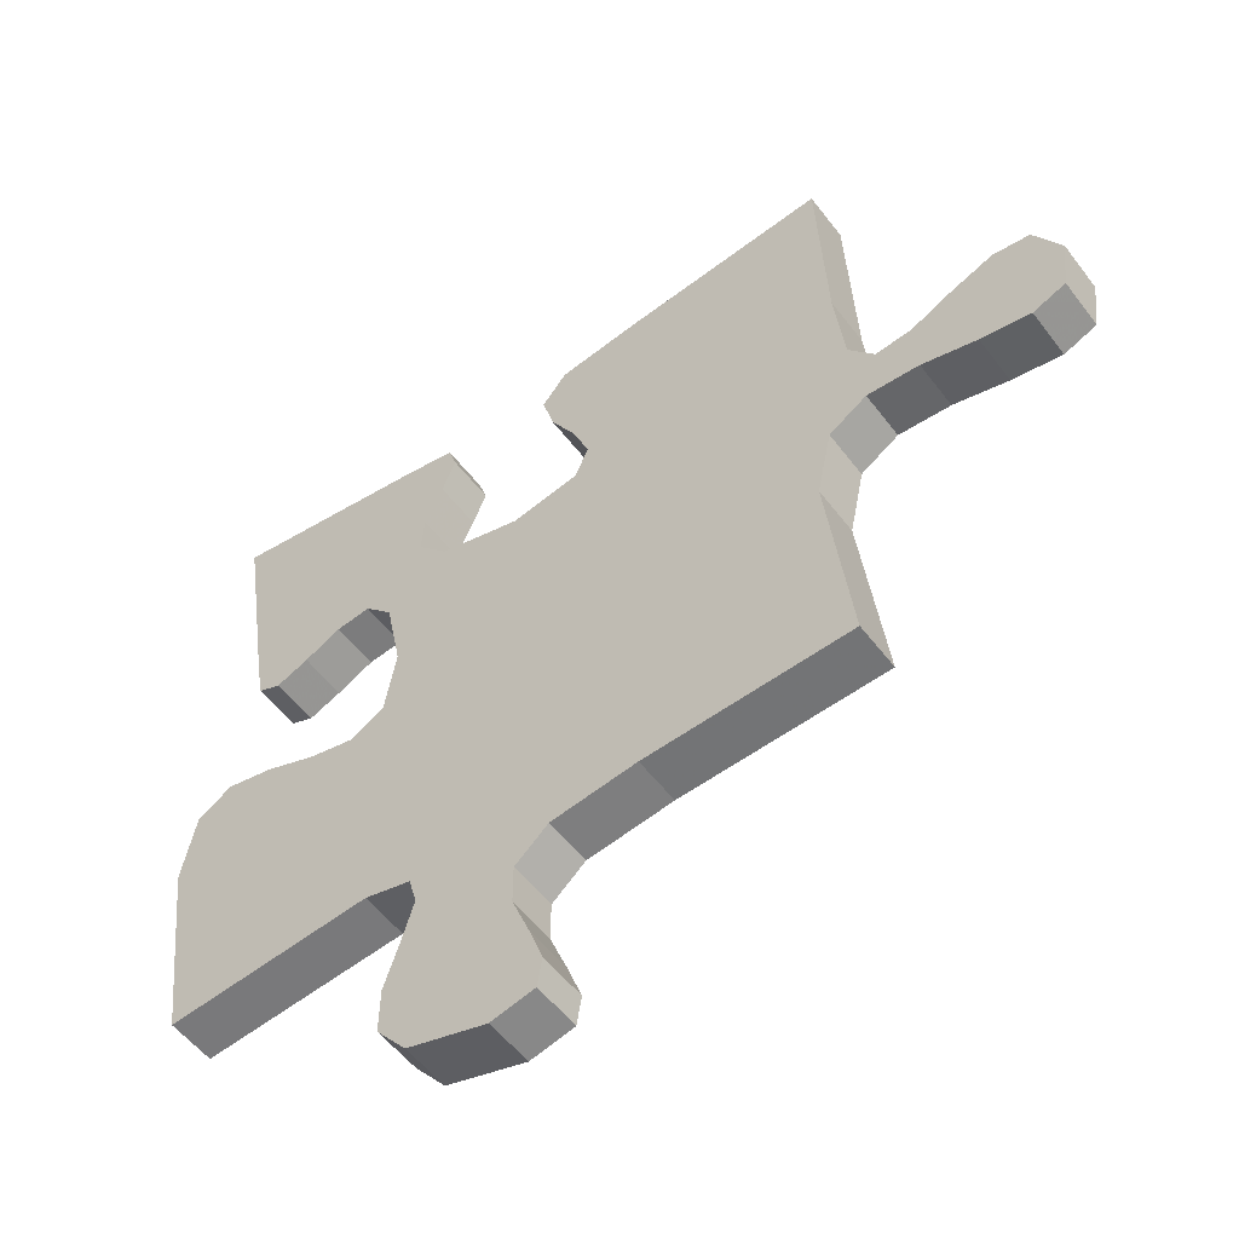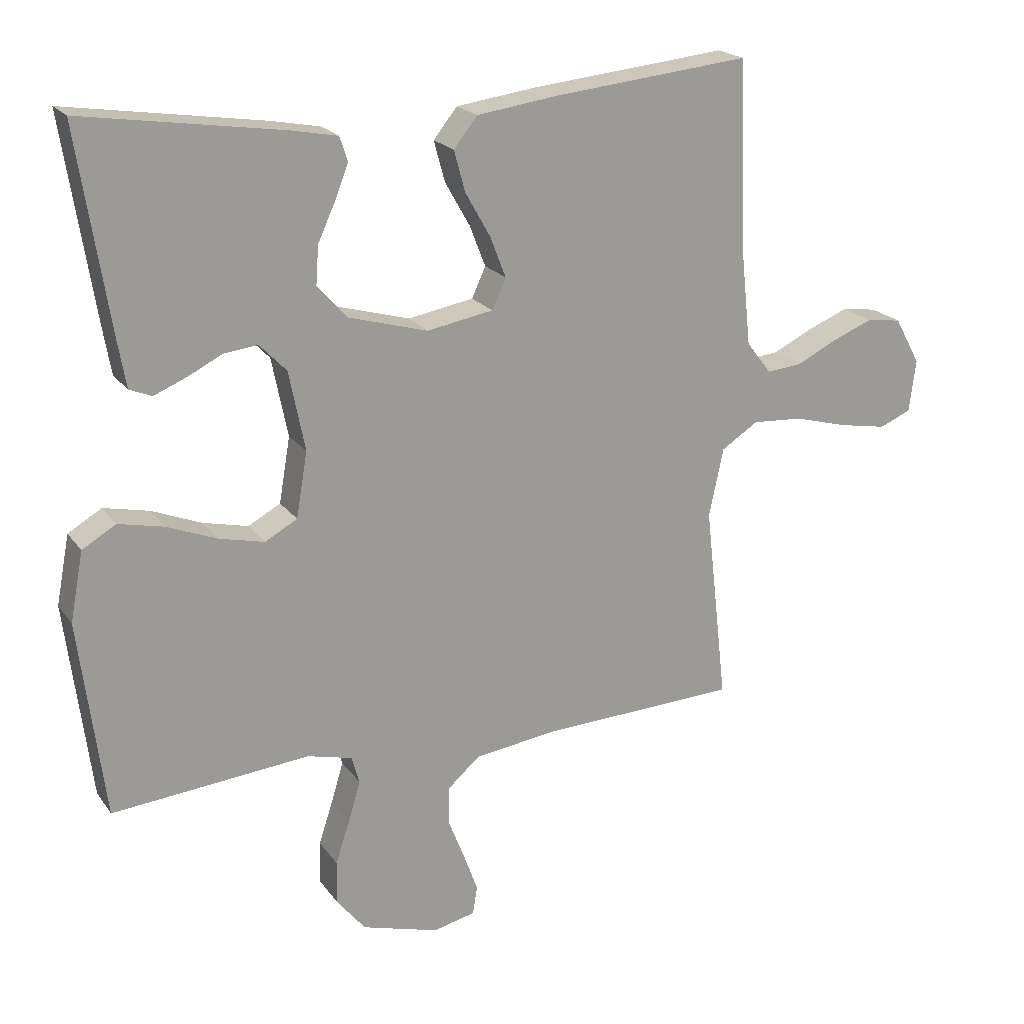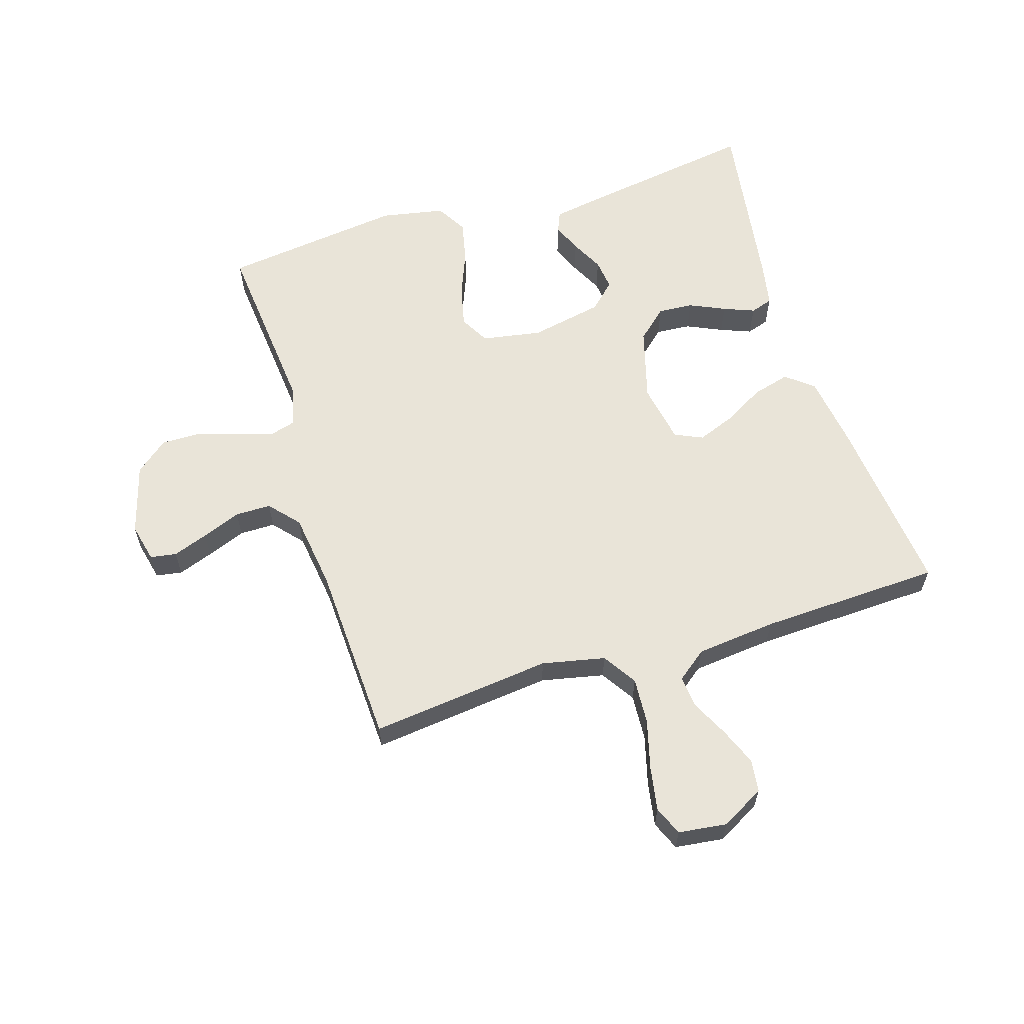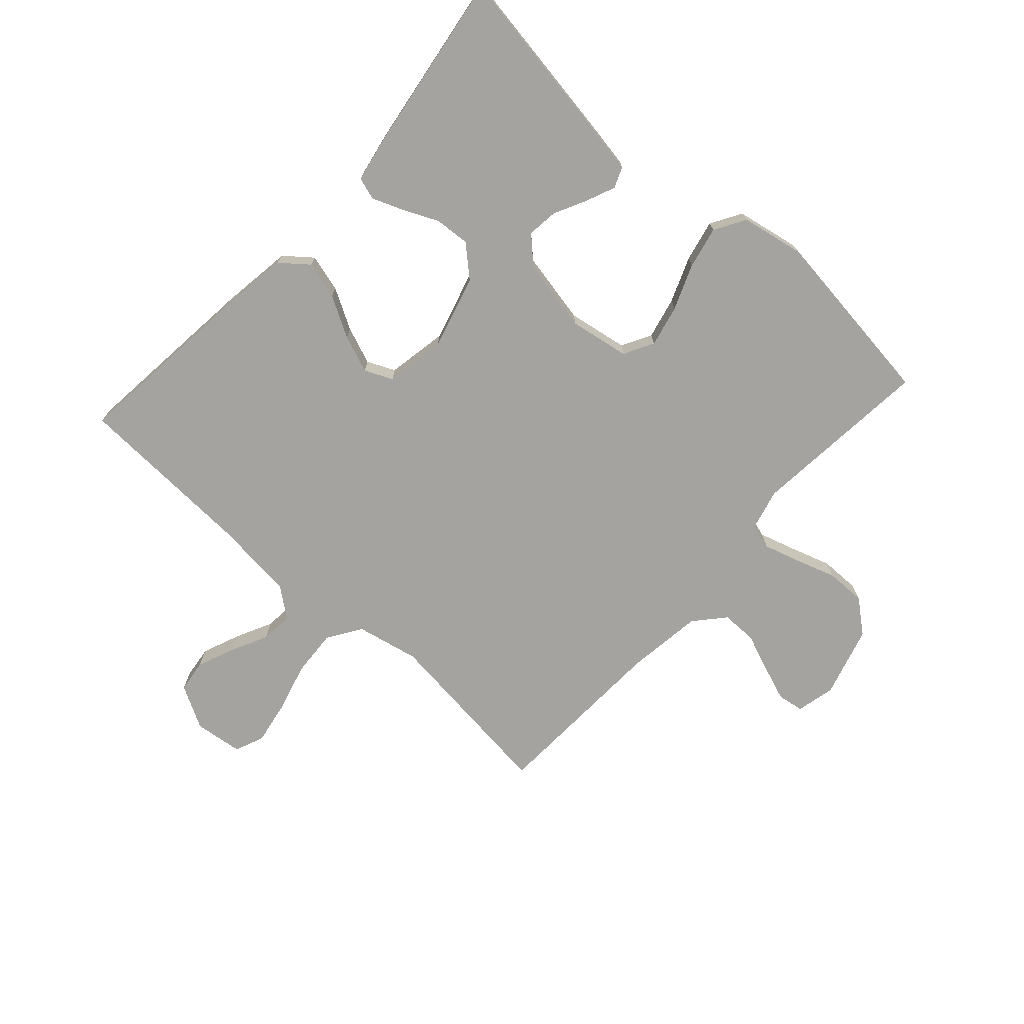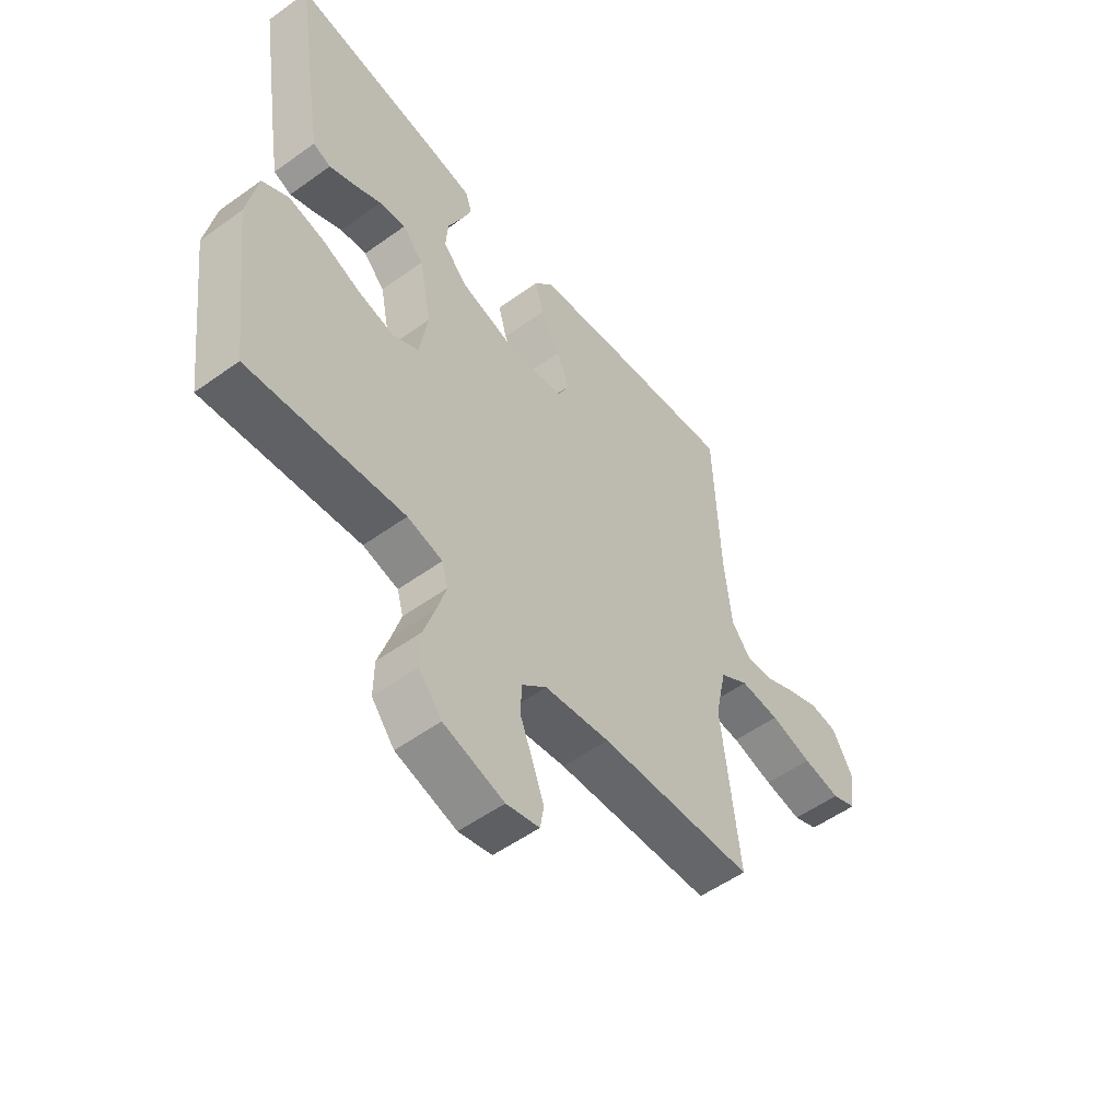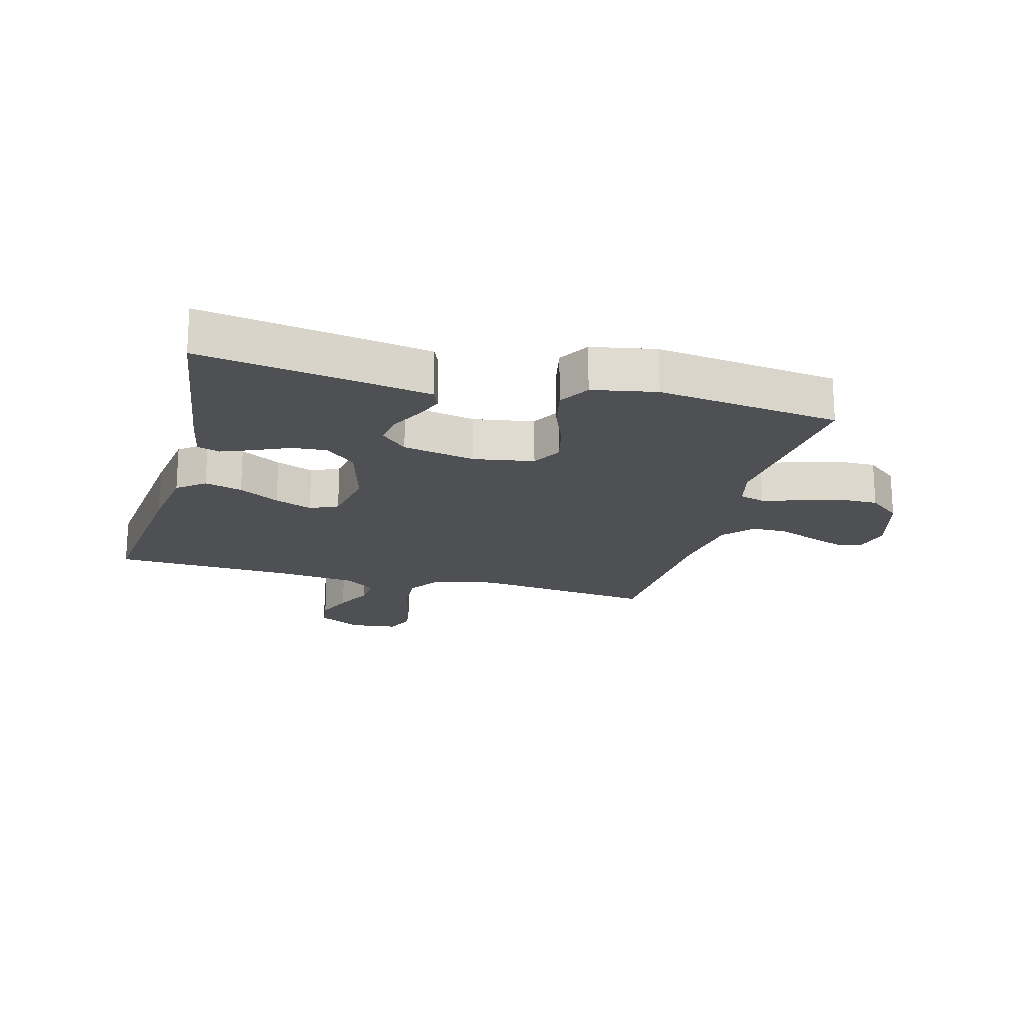
<metadata>
{"format":"obj","ext":"obj","renderer":"f3d","projection":"perspective","resolution":1024,"background":"white","views":[{"elev":-54.4,"azim":-143.5,"up":"+Z"},{"elev":20.3,"azim":154.8,"up":"+Z"},{"elev":60.7,"azim":-107.3,"up":"+Y"},{"elev":-73.0,"azim":47.8,"up":"+Y"},{"elev":-53.7,"azim":127.5,"up":"+Z"},{"elev":-19.1,"azim":74.9,"up":"+Y"}]}
</metadata>
<code>
v -0.5 0.07 0.5
v -0.2 0.07 0.469
v -0.078 0.07 0.452
v -0.042 0.07 0.407
v -0.059 0.07 0.345
v -0.097 0.07 0.278
v -0.121 0.07 0.216
v -0.1 0.07 0.17
v 0 0.07 0.152
v 0.121 0.07 0.186
v 0.166 0.07 0.236
v 0.162 0.07 0.294
v 0.135 0.07 0.353
v 0.115 0.07 0.404
v 0.127 0.07 0.441
v 0.2 0.07 0.455
v 0.5 0.07 0.5
v 0.453 0.07 0.2
v 0.44 0.07 0.124
v 0.406 0.07 0.11
v 0.358 0.07 0.13
v 0.304 0.07 0.157
v 0.253 0.07 0.163
v 0.212 0.07 0.12
v 0.188 0.07 0
v 0.205 0.07 -0.099
v 0.254 0.07 -0.126
v 0.323 0.07 -0.11
v 0.398 0.07 -0.08
v 0.467 0.07 -0.065
v 0.518 0.07 -0.095
v 0.538 0.07 -0.2
v 0.5 0.07 -0.5
v 0.2 0.07 -0.472
v 0.132 0.07 -0.489
v 0.12 0.07 -0.531
v 0.138 0.07 -0.591
v 0.16 0.07 -0.658
v 0.161 0.07 -0.724
v 0.117 0.07 -0.778
v 0 0.07 -0.812
v -0.064 0.07 -0.797
v -0.071 0.07 -0.754
v -0.05 0.07 -0.696
v -0.025 0.07 -0.632
v -0.025 0.07 -0.573
v -0.074 0.07 -0.53
v -0.2 0.07 -0.513
v -0.5 0.07 -0.5
v -0.466 0.07 -0.2
v -0.488 0.07 -0.096
v -0.544 0.07 -0.06
v -0.621 0.07 -0.065
v -0.702 0.07 -0.087
v -0.775 0.07 -0.1
v -0.823 0.07 -0.08
v -0.833 0.07 0
v -0.794 0.07 0.071
v -0.74 0.07 0.078
v -0.678 0.07 0.053
v -0.617 0.07 0.023
v -0.564 0.07 0.018
v -0.526 0.07 0.067
v -0.512 0.07 0.2
v -0.5 0 0.5
v -0.2 0 0.469
v -0.078 0 0.452
v -0.042 0 0.407
v -0.059 0 0.345
v -0.097 0 0.278
v -0.121 0 0.216
v -0.1 0 0.17
v 0 0 0.152
v 0.121 0 0.186
v 0.166 0 0.236
v 0.162 0 0.294
v 0.135 0 0.353
v 0.115 0 0.404
v 0.127 0 0.441
v 0.2 0 0.455
v 0.5 0 0.5
v 0.453 0 0.2
v 0.44 0 0.124
v 0.406 0 0.11
v 0.358 0 0.13
v 0.304 0 0.157
v 0.253 0 0.163
v 0.212 0 0.12
v 0.188 0 0
v 0.205 0 -0.099
v 0.254 0 -0.126
v 0.323 0 -0.11
v 0.398 0 -0.08
v 0.467 0 -0.065
v 0.518 0 -0.095
v 0.538 0 -0.2
v 0.5 0 -0.5
v 0.2 0 -0.472
v 0.132 0 -0.489
v 0.12 0 -0.531
v 0.138 0 -0.591
v 0.16 0 -0.658
v 0.161 0 -0.724
v 0.117 0 -0.778
v 0 0 -0.812
v -0.064 0 -0.797
v -0.071 0 -0.754
v -0.05 0 -0.696
v -0.025 0 -0.632
v -0.025 0 -0.573
v -0.074 0 -0.53
v -0.2 0 -0.513
v -0.5 0 -0.5
v -0.466 0 -0.2
v -0.488 0 -0.096
v -0.544 0 -0.06
v -0.621 0 -0.065
v -0.702 0 -0.087
v -0.775 0 -0.1
v -0.823 0 -0.08
v -0.833 0 0
v -0.794 0 0.071
v -0.74 0 0.078
v -0.678 0 0.053
v -0.617 0 0.023
v -0.564 0 0.018
v -0.526 0 0.067
v -0.512 0 0.2
f 58 59 60 61
f 56 57 58 61
f 56 61 62
f 53 54 55 56
f 53 56 62
f 52 53 62 63
f 48 49 50
f 47 48 50 51
f 46 47 51
f 42 43 44 45
f 40 41 42 45
f 40 45 46
f 37 38 39 40
f 36 37 40 46
f 35 36 46 51
f 31 32 33 34
f 28 29 30 31
f 27 28 31 34
f 26 27 34 35
f 19 20 21 22
f 17 18 19 22
f 17 22 23
f 16 17 23 24
f 12 13 14 15
f 12 15 16 24
f 3 4 5 6
f 3 6 7
f 64 1 2 3
f 63 64 3 7
f 25 26 35 51
f 11 12 24 25
f 10 11 25
f 9 10 25 51
f 8 9 51 52
f 7 8 52 63
f 125 124 123 122
f 125 122 121 120
f 126 125 120
f 120 119 118 117
f 126 120 117
f 127 126 117 116
f 114 113 112
f 115 114 112 111
f 115 111 110
f 109 108 107 106
f 109 106 105 104
f 110 109 104
f 104 103 102 101
f 110 104 101 100
f 115 110 100 99
f 98 97 96 95
f 95 94 93 92
f 98 95 92 91
f 99 98 91 90
f 86 85 84 83
f 86 83 82 81
f 87 86 81
f 88 87 81 80
f 79 78 77 76
f 88 80 79 76
f 70 69 68 67
f 71 70 67
f 67 66 65 128
f 71 67 128 127
f 115 99 90 89
f 89 88 76 75
f 89 75 74
f 115 89 74 73
f 116 115 73 72
f 127 116 72 71
f 1 65 66 2
f 2 66 67 3
f 3 67 68 4
f 4 68 69 5
f 5 69 70 6
f 6 70 71 7
f 7 71 72 8
f 8 72 73 9
f 9 73 74 10
f 10 74 75 11
f 11 75 76 12
f 12 76 77 13
f 13 77 78 14
f 14 78 79 15
f 15 79 80 16
f 16 80 81 17
f 17 81 82 18
f 18 82 83 19
f 19 83 84 20
f 20 84 85 21
f 21 85 86 22
f 22 86 87 23
f 23 87 88 24
f 24 88 89 25
f 25 89 90 26
f 26 90 91 27
f 27 91 92 28
f 28 92 93 29
f 29 93 94 30
f 30 94 95 31
f 31 95 96 32
f 32 96 97 33
f 33 97 98 34
f 34 98 99 35
f 35 99 100 36
f 36 100 101 37
f 37 101 102 38
f 38 102 103 39
f 39 103 104 40
f 40 104 105 41
f 41 105 106 42
f 42 106 107 43
f 43 107 108 44
f 44 108 109 45
f 45 109 110 46
f 46 110 111 47
f 47 111 112 48
f 48 112 113 49
f 49 113 114 50
f 50 114 115 51
f 51 115 116 52
f 52 116 117 53
f 53 117 118 54
f 54 118 119 55
f 55 119 120 56
f 56 120 121 57
f 57 121 122 58
f 58 122 123 59
f 59 123 124 60
f 60 124 125 61
f 61 125 126 62
f 62 126 127 63
f 63 127 128 64
f 64 128 65 1

</code>
